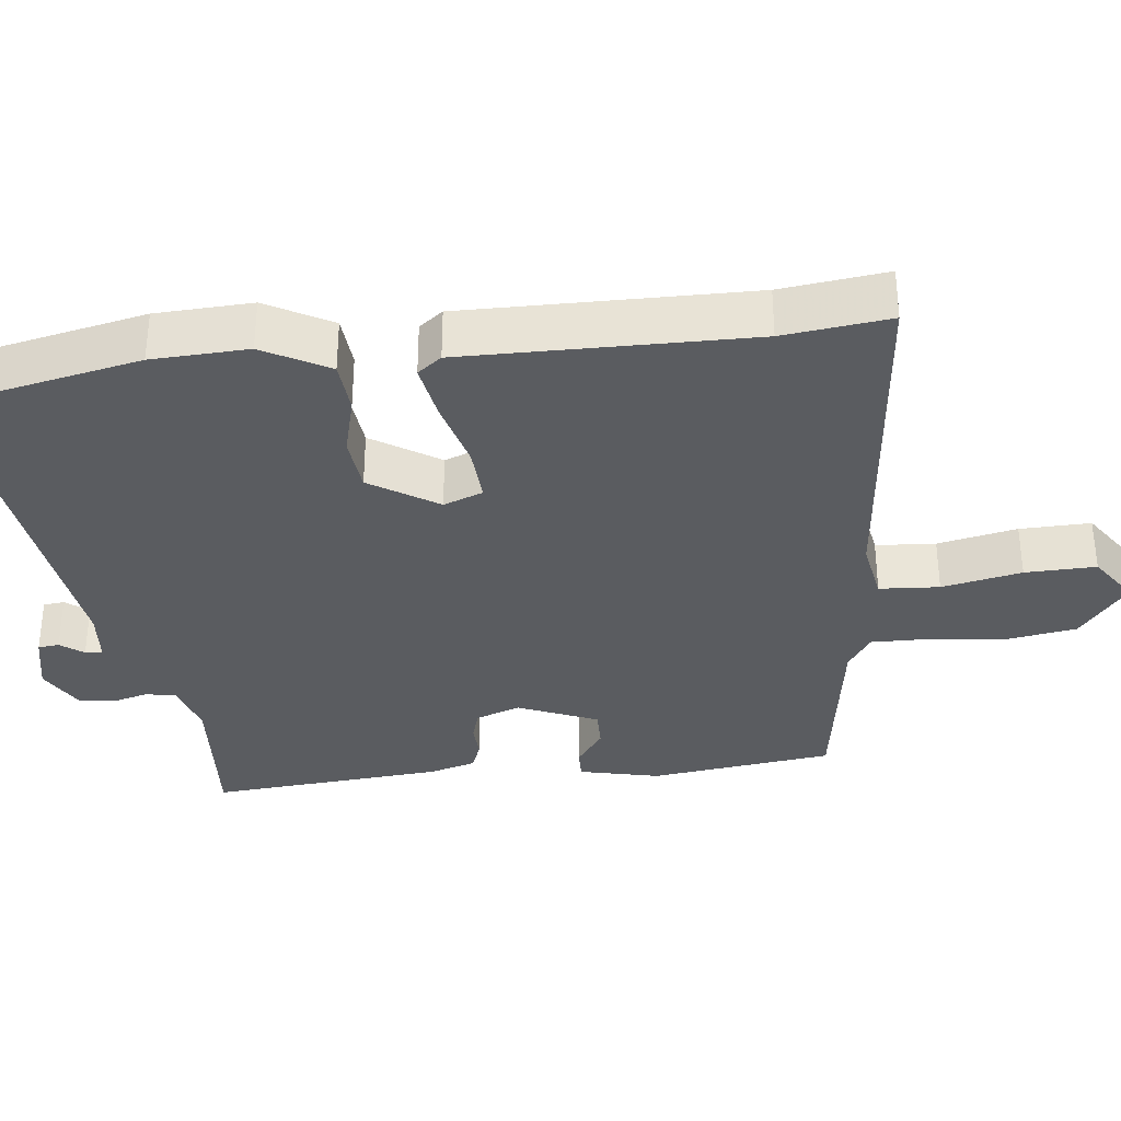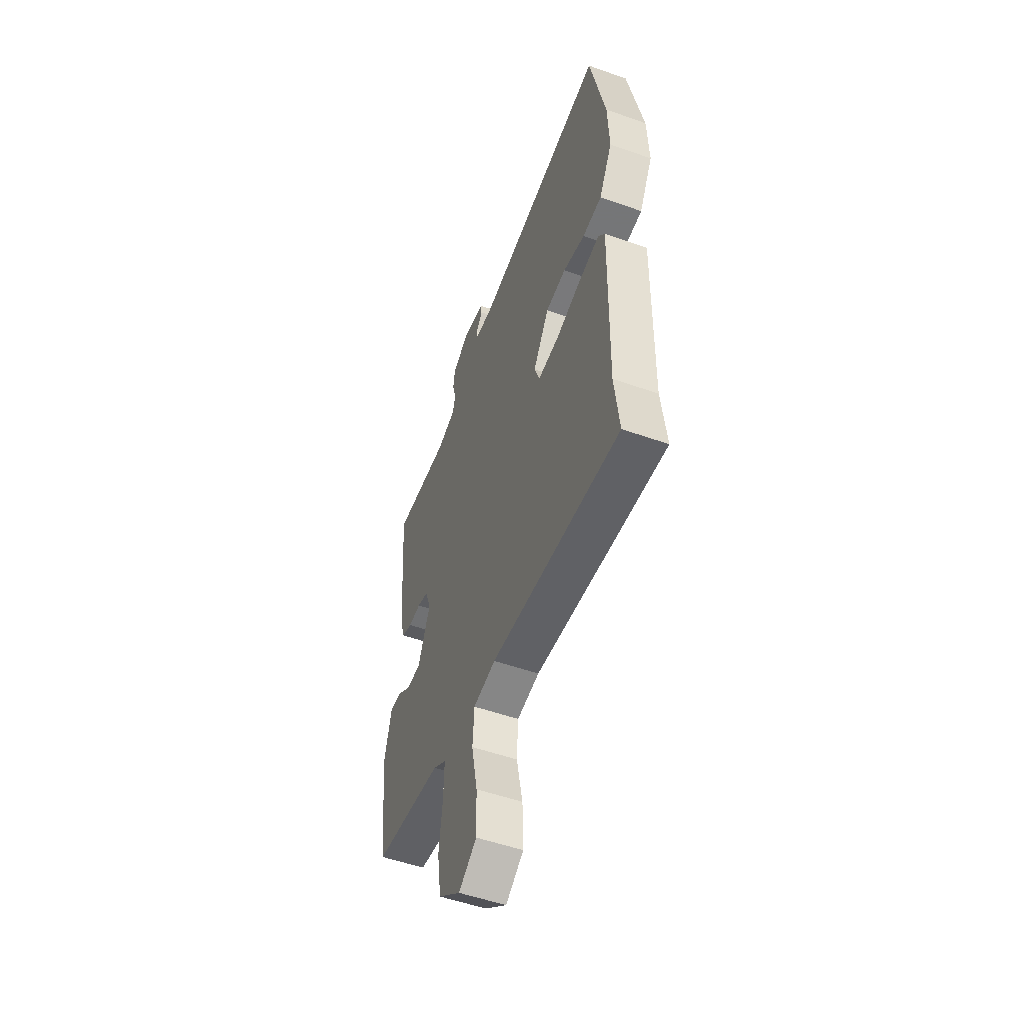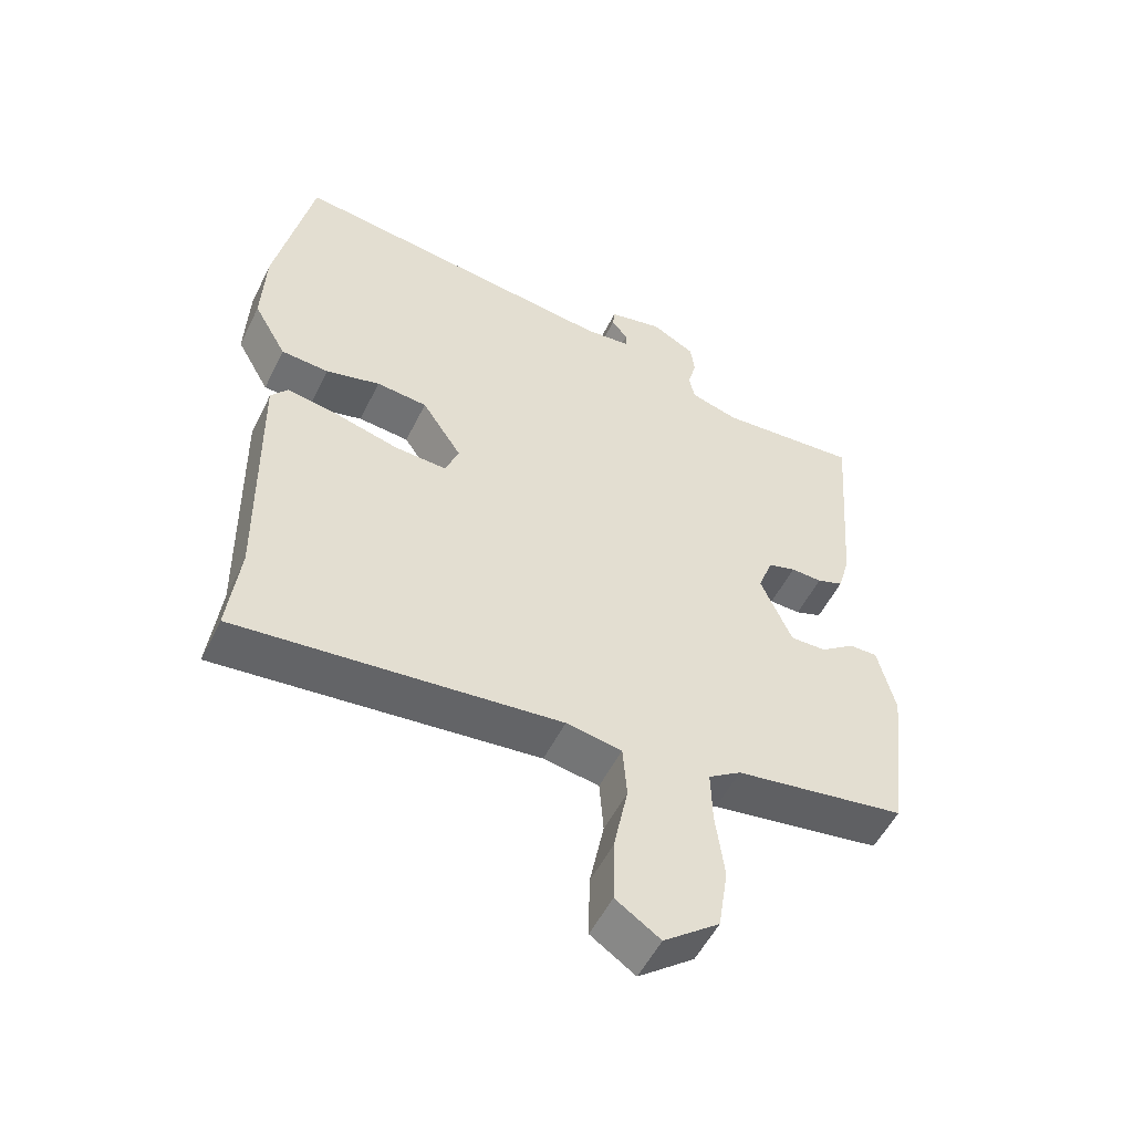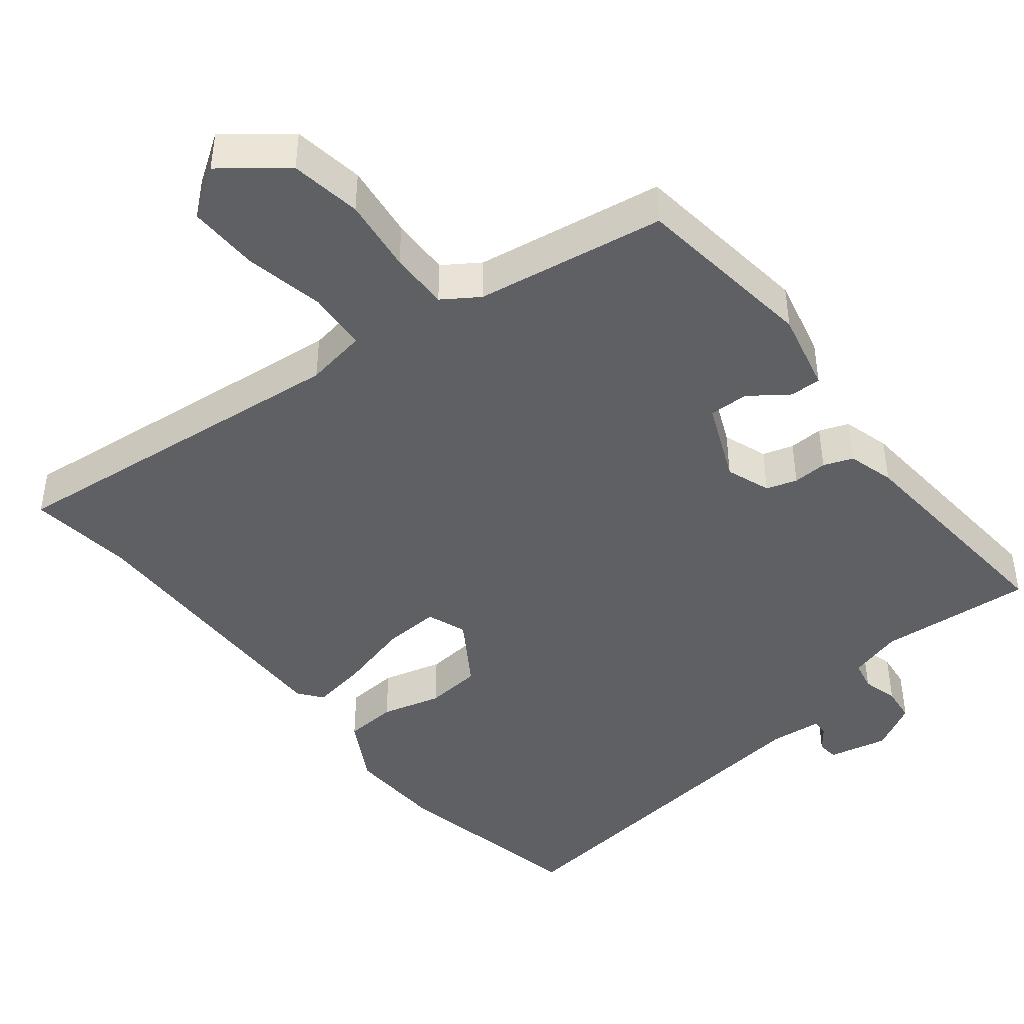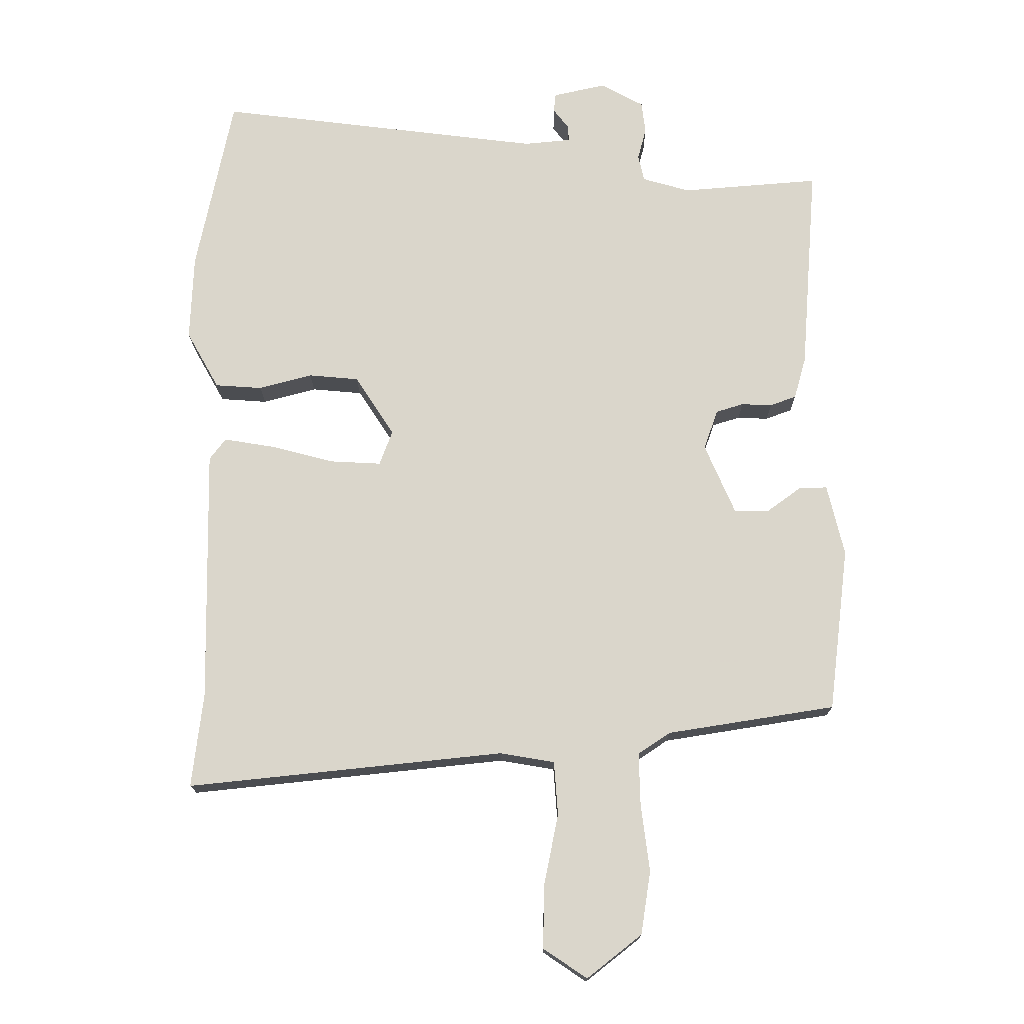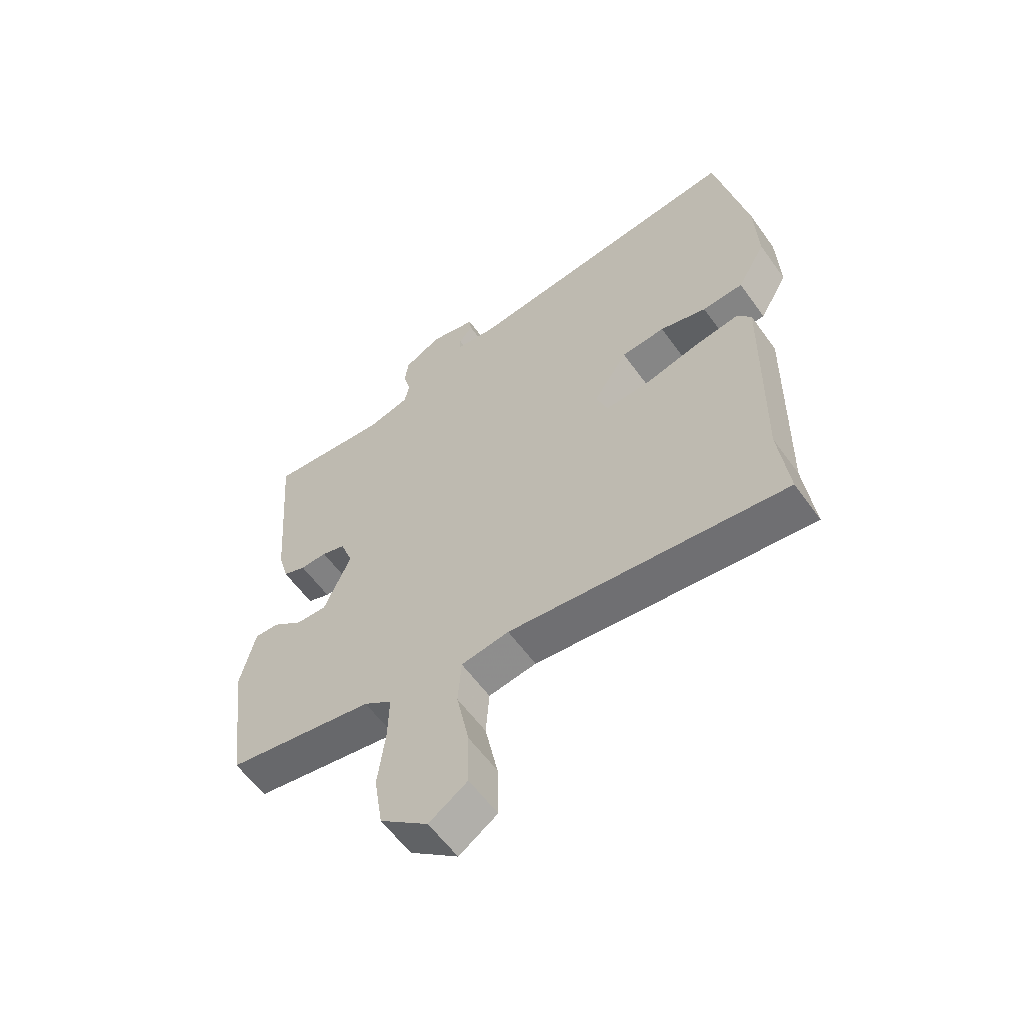
<metadata>
{"format":"obj","ext":"obj","renderer":"f3d","projection":"perspective","resolution":1024,"background":"white","views":[{"elev":-33.9,"azim":96.9,"up":"+Y"},{"elev":-52.9,"azim":69.2,"up":"+Z"},{"elev":-53.5,"azim":154.1,"up":"+Z"},{"elev":-43.9,"azim":-141.4,"up":"+Y"},{"elev":-16.0,"azim":-179.6,"up":"+Z"},{"elev":-58.8,"azim":35.4,"up":"+Z"}]}
</metadata>
<code>
v 0.489 0.07 -0.407
v 0.506 0.07 -0.552
v 0.02 0.07 -0.501
v -0.064 0.07 -0.515
v -0.07 0.07 -0.597
v -0.048 0.07 -0.706
v -0.046 0.07 -0.803
v -0.113 0.07 -0.848
v -0.197 0.07 -0.782
v -0.212 0.07 -0.685
v -0.199 0.07 -0.583
v -0.197 0.07 -0.502
v -0.246 0.07 -0.469
v -0.504 0.07 -0.428
v -0.535 0.07 -0.176
v -0.509 0.07 -0.066
v -0.466 0.07 -0.067
v -0.414 0.07 -0.105
v -0.36 0.07 -0.106
v -0.313 0.07 0.003
v -0.335 0.07 0.064
v -0.377 0.07 0.077
v -0.424 0.07 0.075
v -0.464 0.07 0.09
v -0.482 0.07 0.154
v -0.507 0.07 0.476
v -0.295 0.07 0.459
v -0.222 0.07 0.48
v -0.213 0.07 0.521
v -0.226 0.07 0.57
v -0.22 0.07 0.619
v -0.154 0.07 0.655
v -0.073 0.07 0.637
v -0.07 0.07 0.608
v -0.094 0.07 0.577
v -0.095 0.07 0.553
v -0.023 0.07 0.546
v 0.478 0.07 0.608
v 0.534 0.07 0.333
v 0.539 0.07 0.201
v 0.489 0.07 0.112
v 0.417 0.07 0.107
v 0.335 0.07 0.129
v 0.258 0.07 0.122
v 0.198 0.07 0.03
v 0.218 0.07 -0.024
v 0.296 0.07 -0.02
v 0.392 0.07 0.005
v 0.471 0.07 0.018
v 0.496 0.07 -0.015
v 0.489 0 -0.407
v 0.506 0 -0.552
v 0.02 0 -0.501
v -0.064 0 -0.515
v -0.07 0 -0.597
v -0.048 0 -0.706
v -0.046 0 -0.803
v -0.113 0 -0.848
v -0.197 0 -0.782
v -0.212 0 -0.685
v -0.199 0 -0.583
v -0.197 0 -0.502
v -0.246 0 -0.469
v -0.504 0 -0.428
v -0.535 0 -0.176
v -0.509 0 -0.066
v -0.466 0 -0.067
v -0.414 0 -0.105
v -0.36 0 -0.106
v -0.313 0 0.003
v -0.335 0 0.064
v -0.377 0 0.077
v -0.424 0 0.075
v -0.464 0 0.09
v -0.482 0 0.154
v -0.507 0 0.476
v -0.295 0 0.459
v -0.222 0 0.48
v -0.213 0 0.521
v -0.226 0 0.57
v -0.22 0 0.619
v -0.154 0 0.655
v -0.073 0 0.637
v -0.07 0 0.608
v -0.094 0 0.577
v -0.095 0 0.553
v -0.023 0 0.546
v 0.478 0 0.608
v 0.534 0 0.333
v 0.539 0 0.201
v 0.489 0 0.112
v 0.417 0 0.107
v 0.335 0 0.129
v 0.258 0 0.122
v 0.198 0 0.03
v 0.218 0 -0.024
v 0.296 0 -0.02
v 0.392 0 0.005
v 0.471 0 0.018
v 0.496 0 -0.015
f 47 48 49 50
f 46 47 50 1
f 40 41 42 43
f 40 43 44
f 37 38 39 40
f 36 37 40 44
f 32 33 34 35
f 32 35 36
f 29 30 31 32
f 28 29 32 36
f 24 25 26 27
f 22 23 24 27
f 21 22 27 28
f 20 21 28 36
f 15 16 17 18
f 13 14 15 18
f 12 13 18 19
f 8 9 10 11
f 8 11 12
f 5 6 7 8
f 4 5 8 12
f 3 4 12 19
f 46 1 2 3
f 45 46 3 19
f 20 36 44 45
f 19 20 45
f 100 99 98 97
f 51 100 97 96
f 93 92 91 90
f 94 93 90
f 90 89 88 87
f 94 90 87 86
f 85 84 83 82
f 86 85 82
f 82 81 80 79
f 86 82 79 78
f 77 76 75 74
f 77 74 73 72
f 78 77 72 71
f 86 78 71 70
f 68 67 66 65
f 68 65 64 63
f 69 68 63 62
f 61 60 59 58
f 62 61 58
f 58 57 56 55
f 62 58 55 54
f 69 62 54 53
f 53 52 51 96
f 69 53 96 95
f 95 94 86 70
f 95 70 69
f 1 51 52 2
f 2 52 53 3
f 3 53 54 4
f 4 54 55 5
f 5 55 56 6
f 6 56 57 7
f 7 57 58 8
f 8 58 59 9
f 9 59 60 10
f 10 60 61 11
f 11 61 62 12
f 12 62 63 13
f 13 63 64 14
f 14 64 65 15
f 15 65 66 16
f 16 66 67 17
f 17 67 68 18
f 18 68 69 19
f 19 69 70 20
f 20 70 71 21
f 21 71 72 22
f 22 72 73 23
f 23 73 74 24
f 24 74 75 25
f 25 75 76 26
f 26 76 77 27
f 27 77 78 28
f 28 78 79 29
f 29 79 80 30
f 30 80 81 31
f 31 81 82 32
f 32 82 83 33
f 33 83 84 34
f 34 84 85 35
f 35 85 86 36
f 36 86 87 37
f 37 87 88 38
f 38 88 89 39
f 39 89 90 40
f 40 90 91 41
f 41 91 92 42
f 42 92 93 43
f 43 93 94 44
f 44 94 95 45
f 45 95 96 46
f 46 96 97 47
f 47 97 98 48
f 48 98 99 49
f 49 99 100 50
f 50 100 51 1

</code>
